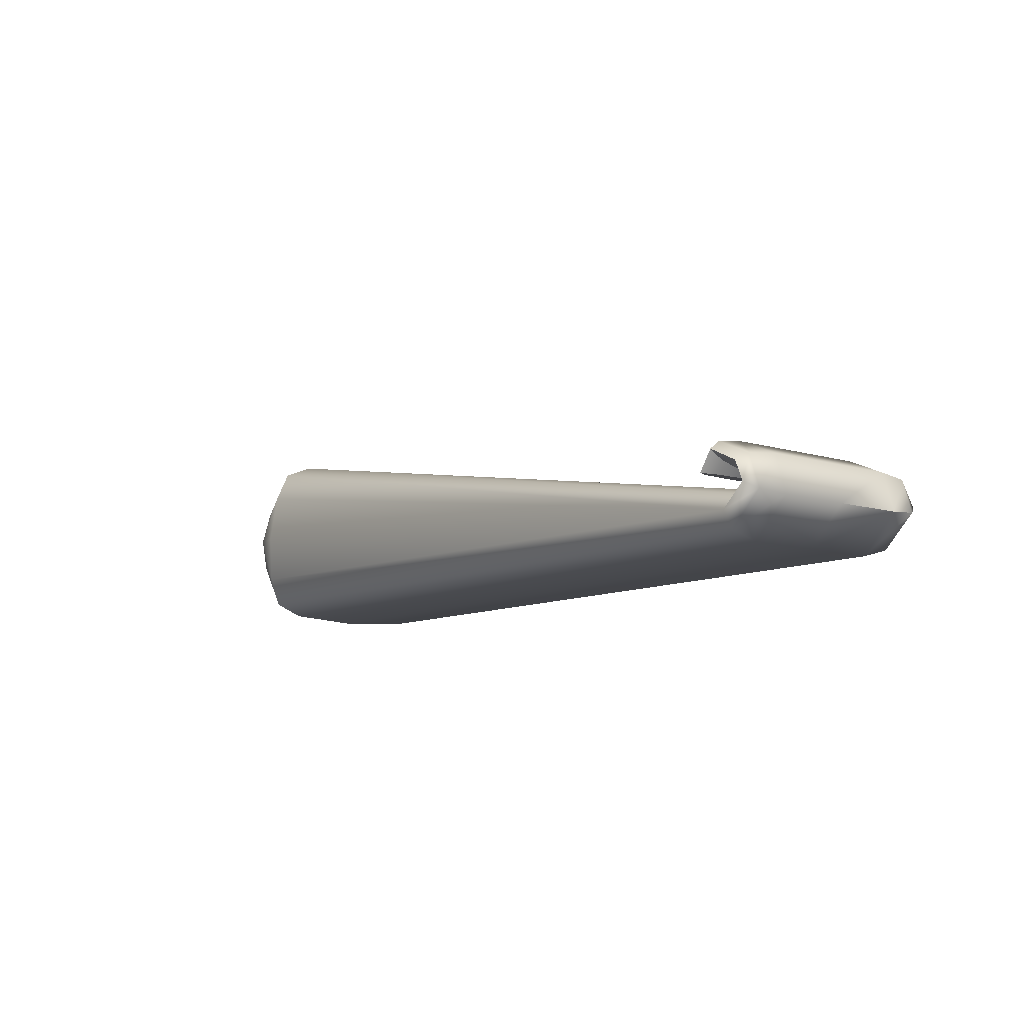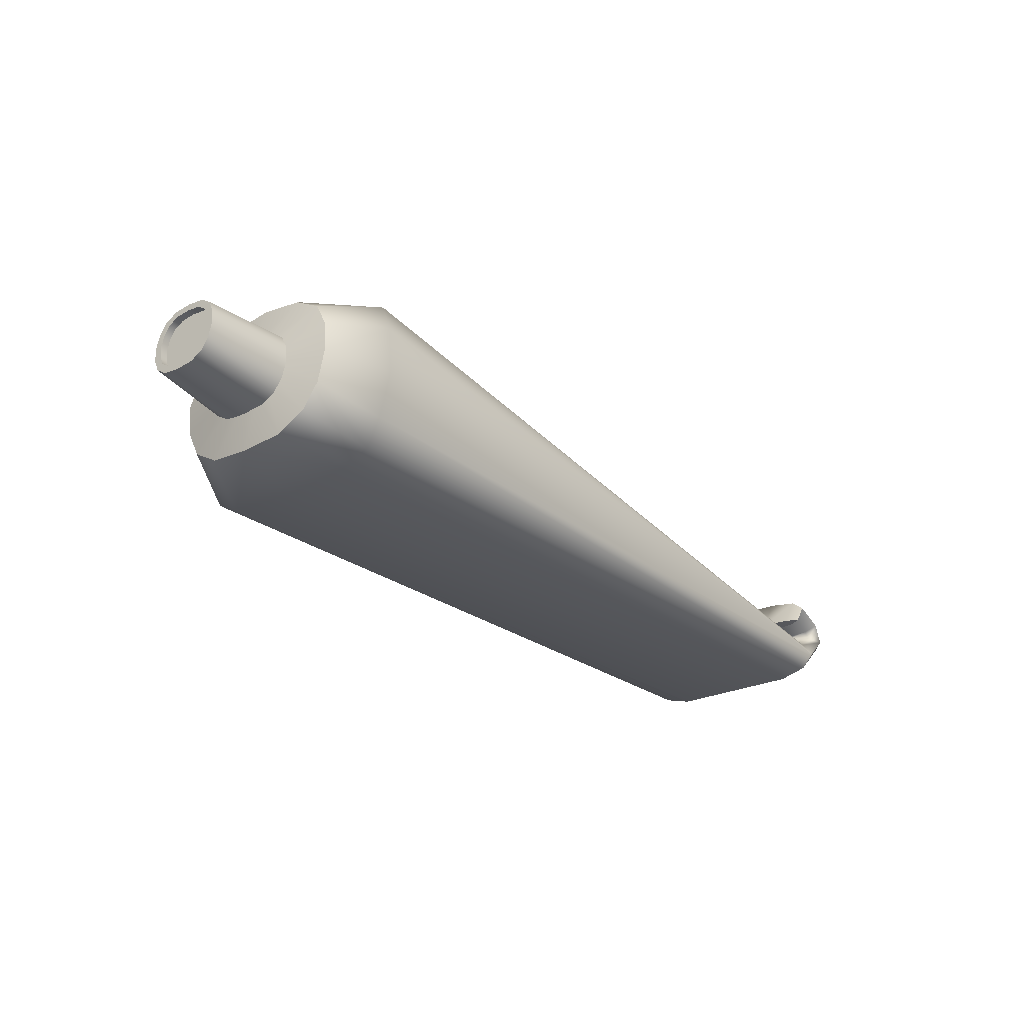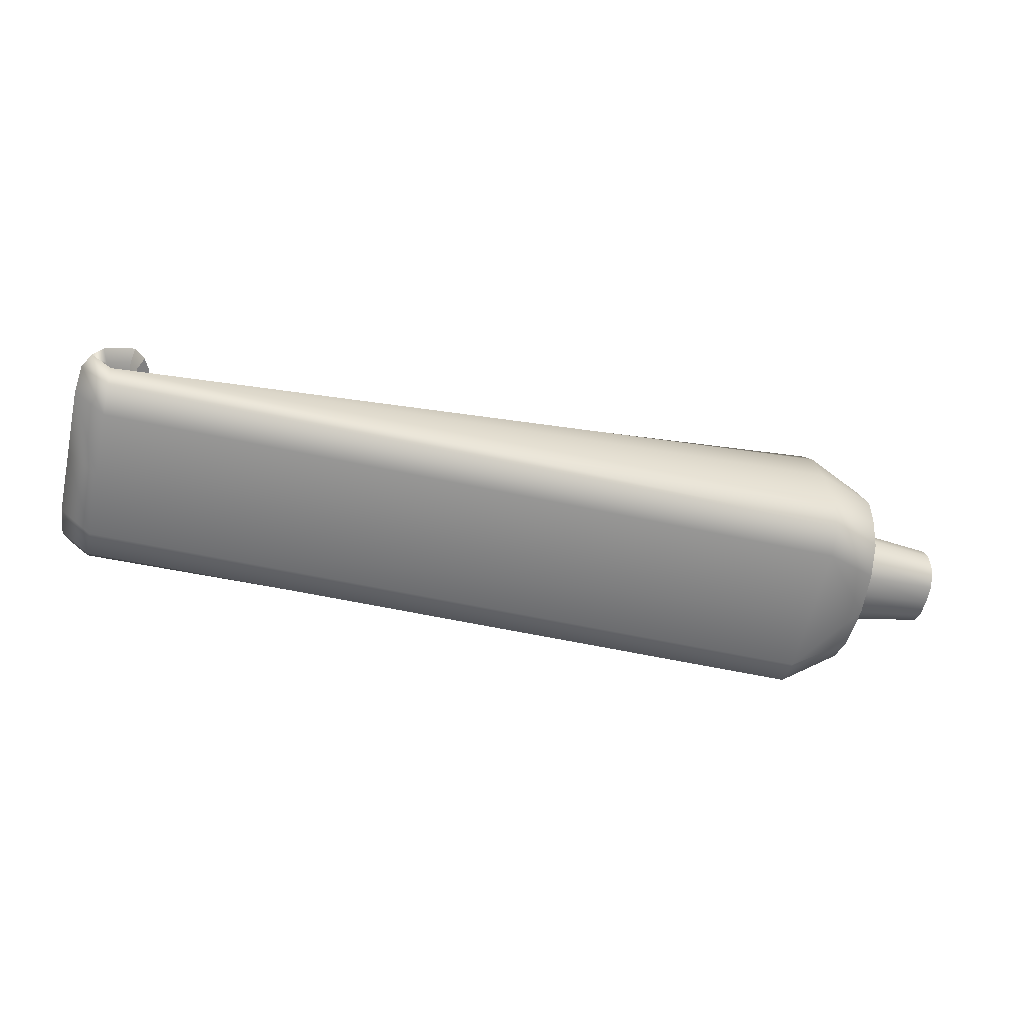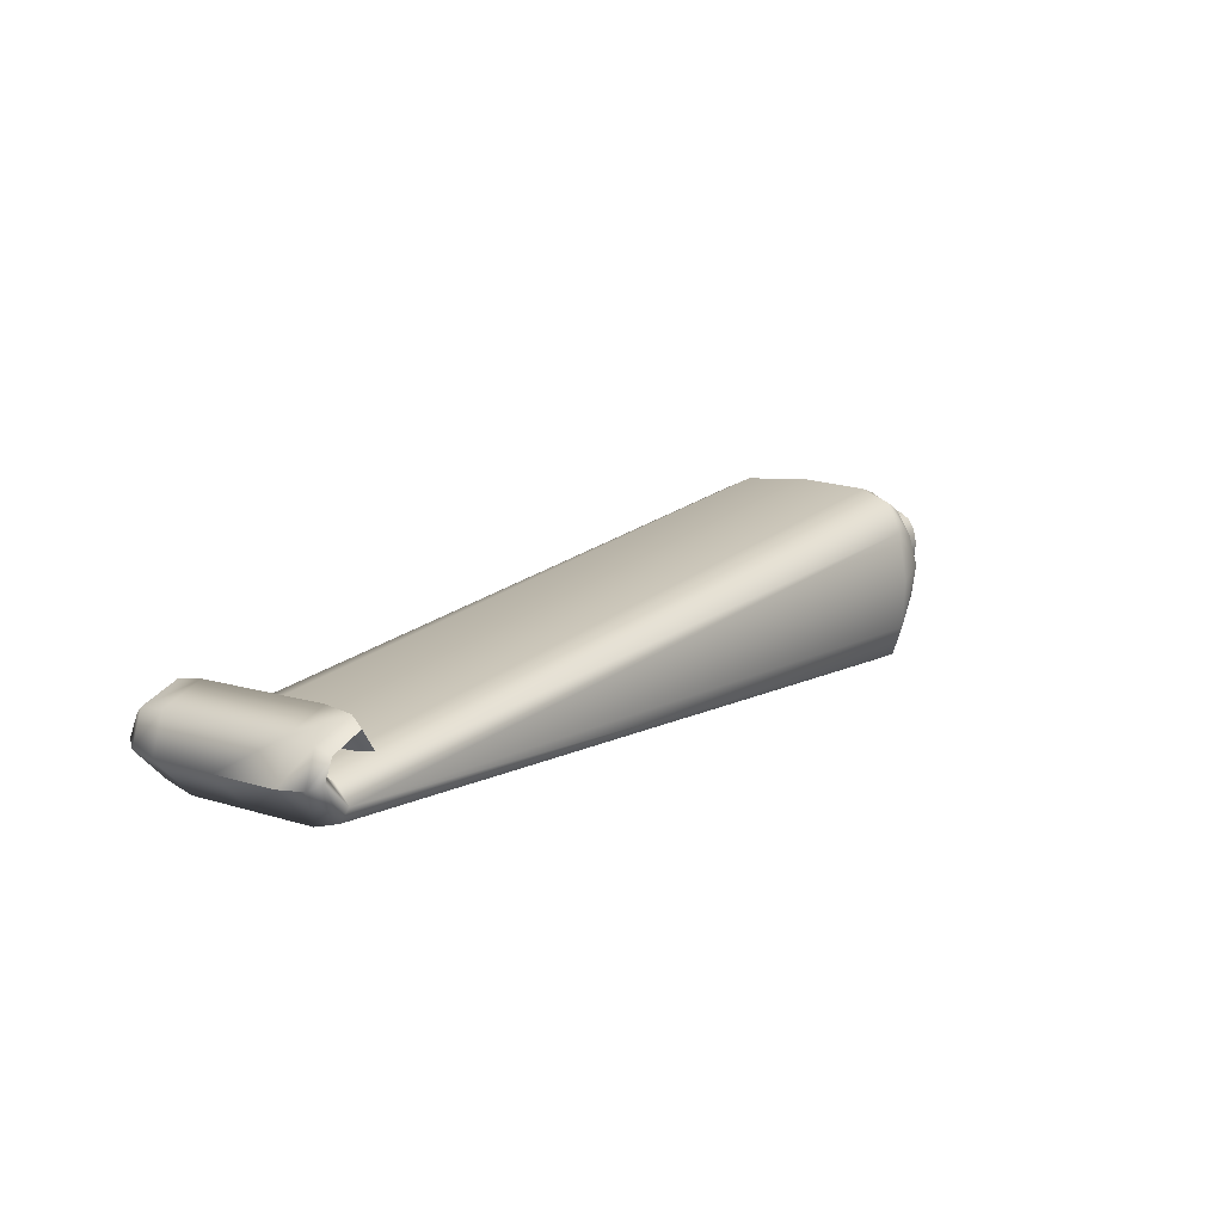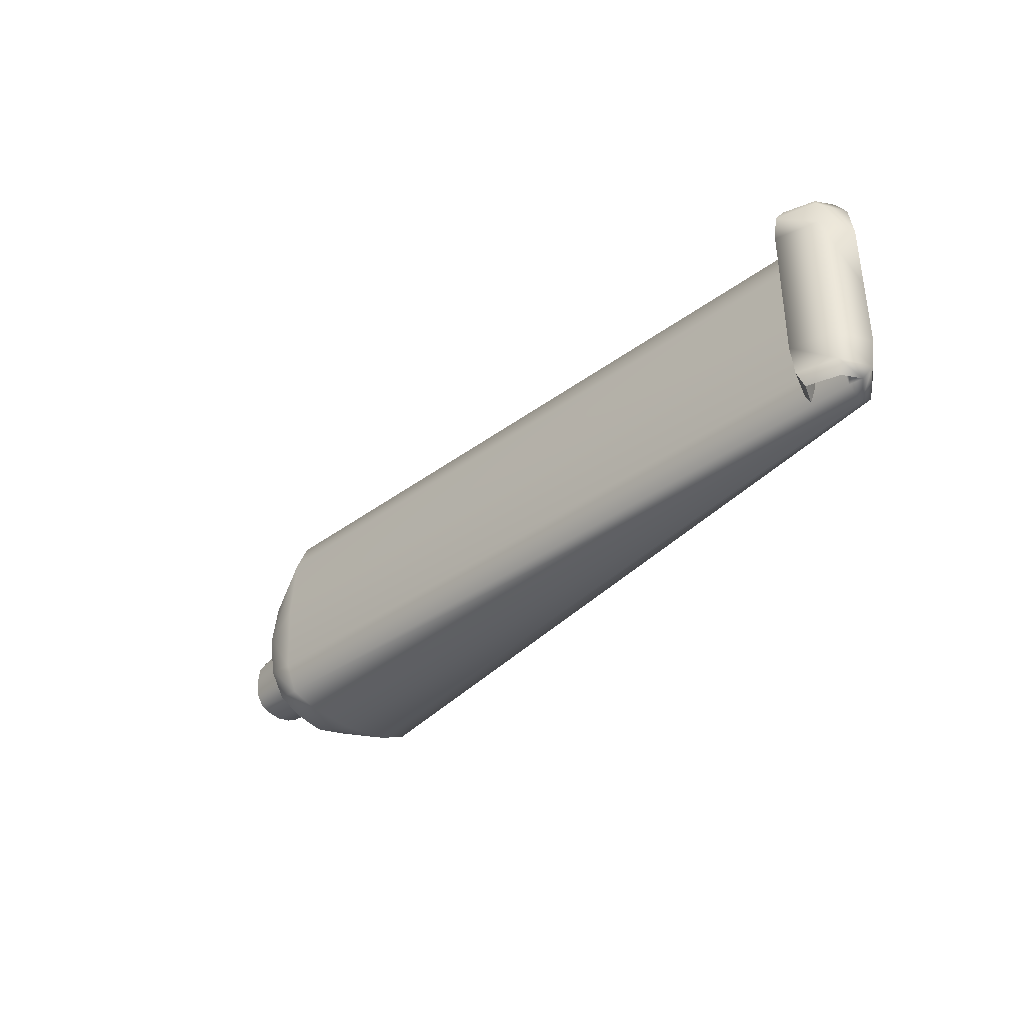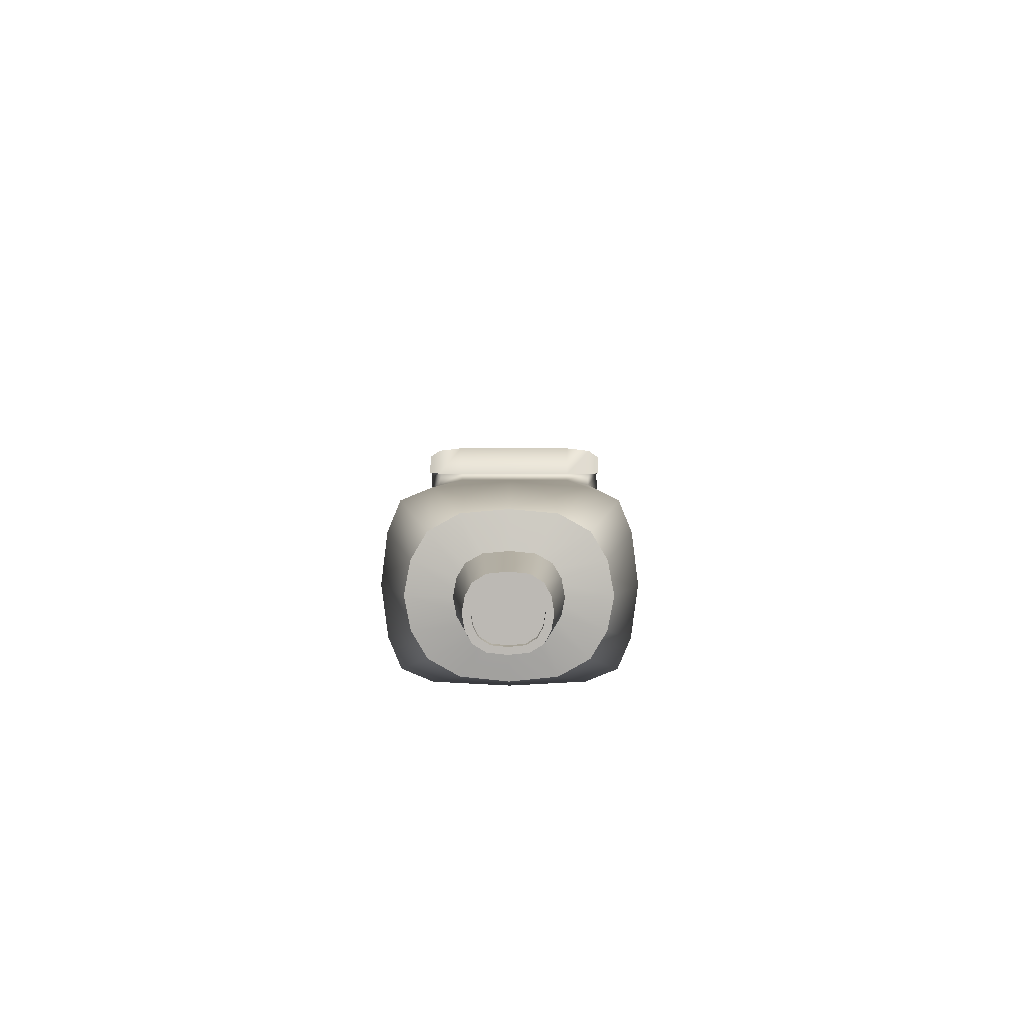
<metadata>
{"format":"obj","ext":"obj","renderer":"f3d","projection":"perspective","resolution":1024,"background":"white","views":[{"elev":-10.0,"azim":-127.9,"up":"+Y"},{"elev":-24.1,"azim":129.6,"up":"+Y"},{"elev":-61.1,"azim":-12.6,"up":"+Y"},{"elev":10.3,"azim":-50.6,"up":"+Y"},{"elev":-37.2,"azim":-126.2,"up":"+Z"},{"elev":12.0,"azim":90.4,"up":"+Y"}]}
</metadata>
<code>
g default
v -1.877 0 0.3037
v -1.879 0.03416 0.4295
v -1.886 0.1002 0.4816
v 1.408 0.1959 0.4816
v 1.42 0.06971 0.4297
v 1.425 0.01744 0.3043
v -1.894 0.1937 0.3037
v -1.892 0.1663 0.4295
v 1.352 0.7919 0.3035
v 1.357 0.7411 0.4294
v 1.369 0.6161 0.4816
v -1.886 0.1002 -0.4816
v -1.894 0.1937 -0.3037
v -1.892 0.1663 -0.4295
v 1.369 0.6154 -0.4816
v 1.357 0.7416 -0.4297
v 1.352 0.7938 -0.3043
v -1.877 0 -0.3037
v -1.879 0.03416 -0.4295
v 1.424 0.01933 -0.3035
v 1.42 0.07016 -0.4294
v 1.408 0.1952 -0.4816
v 1.652 0.2925 -0.3753
v 1.669 0.1154 -0.1882
v 1.662 0.1847 -0.3116
v 1.652 0.2925 0.3753
v 1.662 0.1847 0.3116
v 1.669 0.1154 0.1882
v 1.61 0.7427 -0.1882
v 1.627 0.5656 -0.3753
v 1.617 0.6734 -0.3116
v 1.627 0.5656 0.3753
v 1.61 0.7427 0.1882
v 1.617 0.6734 0.3116
v -1.894 0.1937 1e-06
v 1.343 0.8141 -0.000429
v 1.616 0.7611 1e-06
v -1.877 0 1e-06
v 1.419 0 0.000429
v 1.677 0.09836 1e-06
v 1.647 0.4297 0.4013
v 1.381 0.4054 0.5088
v 1.647 0.4297 -0.4013
v 1.381 0.4046 -0.5088
v 1.695 0.3001 -0.07981
v 1.696 0.2926 1e-06
v 1.688 0.3752 0.1592
v 1.683 0.4331 0.1702
v 1.677 0.491 -0.1592
v 1.683 0.4331 -0.1702
v 1.67 0.5661 0.07981
v 1.67 0.5736 1e-06
v 1.693 0.3295 0.1321
v 1.695 0.3001 0.07981
v 1.673 0.5367 0.1321
v 1.677 0.491 0.1592
v 1.673 0.5367 -0.1321
v 1.67 0.5661 -0.07981
v 1.693 0.3295 -0.1321
v 1.688 0.3752 -0.1592
v 1.692 0.3395 -0.05617
v 1.692 0.3342 1e-06
v 1.687 0.3924 0.112
v 1.683 0.4331 0.1198
v 1.679 0.4739 -0.112
v 1.683 0.4331 -0.1198
v 1.674 0.5267 0.05617
v 1.674 0.532 1e-06
v 1.69 0.3602 0.09299
v 1.692 0.3395 0.05617
v 1.676 0.506 0.09299
v 1.679 0.4739 0.112
v 1.676 0.506 -0.09299
v 1.674 0.5267 -0.05617
v 1.69 0.3602 -0.09299
v 1.687 0.3924 -0.112
v 1.714 0.3416 -0.05617
v 1.714 0.3363 1e-06
v 1.709 0.3944 0.112
v 1.705 0.4352 0.1198
v 1.701 0.4759 -0.112
v 1.705 0.4352 -0.1198
v 1.696 0.5288 0.05617
v 1.696 0.5341 1e-06
v 1.712 0.3622 0.09299
v 1.714 0.3416 0.05617
v 1.698 0.5081 0.09299
v 1.701 0.4759 0.112
v 1.698 0.5081 -0.09299
v 1.696 0.5288 -0.05617
v 1.712 0.3622 -0.09299
v 1.709 0.3944 -0.112
v 1.688 0.2656 -0.09993
v 1.689 0.2562 1e-06
v 1.679 0.3597 0.1993
v 1.673 0.4322 0.2131
v 1.666 0.5047 -0.1993
v 1.673 0.4322 -0.2131
v 1.657 0.5987 0.09993
v 1.656 0.6081 1e-06
v 1.685 0.3024 0.1654
v 1.688 0.2656 0.09993
v 1.661 0.5619 0.1654
v 1.666 0.5047 0.1993
v 1.661 0.5619 -0.1654
v 1.657 0.5987 -0.09993
v 1.685 0.3024 -0.1654
v 1.679 0.3597 -0.1993
v 2.043 0.3225 -0.07818
v 2.043 0.3144 1e-06
v 2.035 0.4032 0.1559
v 2.029 0.4654 0.1667
v 2.024 0.5277 -0.1559
v 2.029 0.4654 -0.1667
v 2.016 0.6084 0.07818
v 2.015 0.6165 1e-06
v 2.04 0.354 0.1294
v 2.043 0.3225 0.07818
v 2.019 0.5768 0.1294
v 2.024 0.5277 0.1559
v 2.019 0.5768 -0.1294
v 2.016 0.6084 -0.07818
v 2.04 0.354 -0.1294
v 2.035 0.4032 -0.1559
v 2.04 0.3496 -0.06335
v 2.041 0.343 1e-06
v 2.034 0.415 0.1263
v 2.029 0.4654 0.1351
v 2.025 0.5159 -0.1263
v 2.029 0.4654 -0.1351
v 2.019 0.5813 0.06335
v 2.018 0.5878 1e-06
v 2.038 0.3752 0.1049
v 2.04 0.3496 0.06335
v 2.021 0.5557 0.1049
v 2.025 0.5159 0.1263
v 2.021 0.5557 -0.1049
v 2.019 0.5813 -0.06335
v 2.038 0.3752 -0.1049
v 2.034 0.415 -0.1263
v 2.01 0.3467 -0.06335
v 2.01 0.3402 1e-06
v 2.004 0.4122 0.1263
v 1.999 0.4626 0.1351
v 1.994 0.513 -0.1263
v 1.999 0.4626 -0.1351
v 1.988 0.5784 0.06335
v 1.987 0.585 1e-06
v 2.007 0.3723 0.1049
v 2.01 0.3467 0.06335
v 1.99 0.5529 0.1049
v 1.994 0.513 0.1263
v 1.99 0.5529 -0.1049
v 1.988 0.5784 -0.06335
v 2.007 0.3723 -0.1049
v 2.004 0.4122 -0.1263
v 1.999 0.4626 1e-06
v -2.036 0.1575 -0.3037
v -2.036 0.1575 1e-06
v -2.036 0.1575 0.3037
v -2.022 0.1683 0.4295
v -1.988 0.1942 0.4816
v -1.954 0.2202 0.4295
v -1.94 0.231 0.3037
v -1.94 0.231 1e-06
v -1.94 0.231 -0.3037
v -1.954 0.2202 -0.4295
v -1.988 0.1942 -0.4816
v -2.022 0.1683 -0.4295
v -1.989 0.3199 -0.3037
v -1.989 0.3199 1e-06
v -1.989 0.3199 0.3037
v -1.978 0.3078 0.4295
v -1.953 0.2787 0.4816
v -1.928 0.2495 0.4295
v -1.917 0.2374 0.3037
v -1.917 0.2374 1e-06
v -1.917 0.2374 -0.3037
v -1.928 0.2495 -0.4295
v -1.953 0.2787 -0.4816
v -1.978 0.3078 -0.4295
v -1.814 0.3953 -0.3037
v -1.814 0.3953 1e-06
v -1.814 0.3953 0.3037
v -1.817 0.3796 0.4295
v -1.825 0.3418 0.4816
v -1.832 0.3041 0.4295
v -1.835 0.2884 0.3037
v -1.835 0.2884 1e-06
v -1.835 0.2884 -0.3037
v -1.832 0.3041 -0.4295
v -1.825 0.3418 -0.4816
v -1.817 0.3796 -0.4295
v -1.731 0.2616 -0.3037
v -1.731 0.2616 1e-06
v -1.731 0.2616 0.3037
v -1.742 0.2605 0.4295
v -1.768 0.2578 0.4816
v -1.794 0.2551 0.4295
v -1.805 0.2539 0.3037
v -1.805 0.2539 1e-06
v -1.805 0.2539 -0.3037
v -1.794 0.2551 -0.4295
v -1.768 0.2578 -0.4816
v -1.742 0.2605 -0.4295
g pCube48
f 3 2 5 4
f 2 1 6 5
f 7 8 10 9
f 8 3 11 10
f 12 14 16 15
f 14 13 17 16
f 18 19 21 20
f 19 12 22 21
f 3 4 42
f 35 36 17 13
f 12 15 44
f 38 39 6 1
f 6 39 40 28
f 43 44 15 30
f 17 36 37 29
f 41 42 4 26
f 4 5 27 26
f 5 6 28 27
f 9 10 34 33
f 10 11 32 34
f 15 16 31 30
f 16 17 29 31
f 20 21 25 24
f 21 22 23 25
f 7 9 36 35
f 37 36 9 33
f 18 20 39 38
f 40 39 20 24
f 11 42 41 32
f 22 44 43 23
f 12 44 22
f 3 42 11
f 40 24 45 46
f 41 26 47 48
f 43 30 49 50
f 37 33 51 52
f 26 27 53 47
f 27 28 54 53
f 33 34 55 51
f 34 32 56 55
f 30 31 57 49
f 31 29 58 57
f 24 25 59 45
f 25 23 60 59
f 29 37 52 58
f 28 40 46 54
f 32 41 48 56
f 23 43 50 60
f 46 45 61 62
f 48 47 63 64
f 50 49 65 66
f 52 51 67 68
f 47 53 69 63
f 53 54 70 69
f 51 55 71 67
f 55 56 72 71
f 49 57 73 65
f 57 58 74 73
f 45 59 75 61
f 59 60 76 75
f 58 52 68 74
f 54 46 62 70
f 56 48 64 72
f 60 50 66 76
f 62 61 77 78
f 64 63 79 80
f 66 65 81 82
f 68 67 83 84
f 63 69 85 79
f 69 70 86 85
f 67 71 87 83
f 71 72 88 87
f 65 73 89 81
f 73 74 90 89
f 61 75 91 77
f 75 76 92 91
f 74 68 84 90
f 70 62 78 86
f 72 64 80 88
f 76 66 82 92
f 78 77 93 94
f 80 79 95 96
f 82 81 97 98
f 84 83 99 100
f 79 85 101 95
f 85 86 102 101
f 83 87 103 99
f 87 88 104 103
f 81 89 105 97
f 89 90 106 105
f 77 91 107 93
f 91 92 108 107
f 90 84 100 106
f 86 78 94 102
f 88 80 96 104
f 92 82 98 108
f 94 93 109 110
f 96 95 111 112
f 98 97 113 114
f 100 99 115 116
f 95 101 117 111
f 101 102 118 117
f 99 103 119 115
f 103 104 120 119
f 97 105 121 113
f 105 106 122 121
f 93 107 123 109
f 107 108 124 123
f 106 100 116 122
f 102 94 110 118
f 104 96 112 120
f 108 98 114 124
f 110 109 125 126
f 112 111 127 128
f 114 113 129 130
f 116 115 131 132
f 111 117 133 127
f 117 118 134 133
f 115 119 135 131
f 119 120 136 135
f 113 121 137 129
f 121 122 138 137
f 109 123 139 125
f 123 124 140 139
f 122 116 132 138
f 118 110 126 134
f 120 112 128 136
f 124 114 130 140
f 126 125 141 142
f 128 127 143 144
f 130 129 145 146
f 132 131 147 148
f 127 133 149 143
f 133 134 150 149
f 131 135 151 147
f 135 136 152 151
f 129 137 153 145
f 137 138 154 153
f 125 139 155 141
f 139 140 156 155
f 138 132 148 154
f 134 126 142 150
f 136 128 144 152
f 140 130 146 156
f 142 141 157
f 144 143 157
f 146 145 157
f 148 147 157
f 143 149 157
f 149 150 157
f 147 151 157
f 151 152 157
f 145 153 157
f 153 154 157
f 141 155 157
f 155 156 157
f 154 148 157
f 150 142 157
f 152 144 157
f 156 146 157
f 18 38 159 158
f 38 1 160 159
f 1 2 161 160
f 2 3 162 161
f 3 8 163 162
f 8 7 164 163
f 7 35 165 164
f 35 13 166 165
f 13 14 167 166
f 14 12 168 167
f 12 19 169 168
f 19 18 158 169
f 158 159 171 170
f 159 160 172 171
f 160 161 173 172
f 161 162 174 173
f 162 163 175 174
f 163 164 176 175
f 164 165 177 176
f 165 166 178 177
f 166 167 179 178
f 167 168 180 179
f 168 169 181 180
f 169 158 170 181
f 170 171 183 182
f 171 172 184 183
f 172 173 185 184
f 173 174 186 185
f 174 175 187 186
f 175 176 188 187
f 176 177 189 188
f 177 178 190 189
f 178 179 191 190
f 179 180 192 191
f 180 181 193 192
f 181 170 182 193
f 182 183 195 194
f 183 184 196 195
f 184 185 197 196
f 185 186 198 197
f 186 187 199 198
f 187 188 200 199
f 188 189 201 200
f 189 190 202 201
f 190 191 203 202
f 191 192 204 203
f 192 193 205 204
f 193 182 194 205
f 197 198 199
f 204 205 203
f 205 194 202 203
f 194 195 201 202
f 195 196 200 201
f 196 197 199 200

</code>
